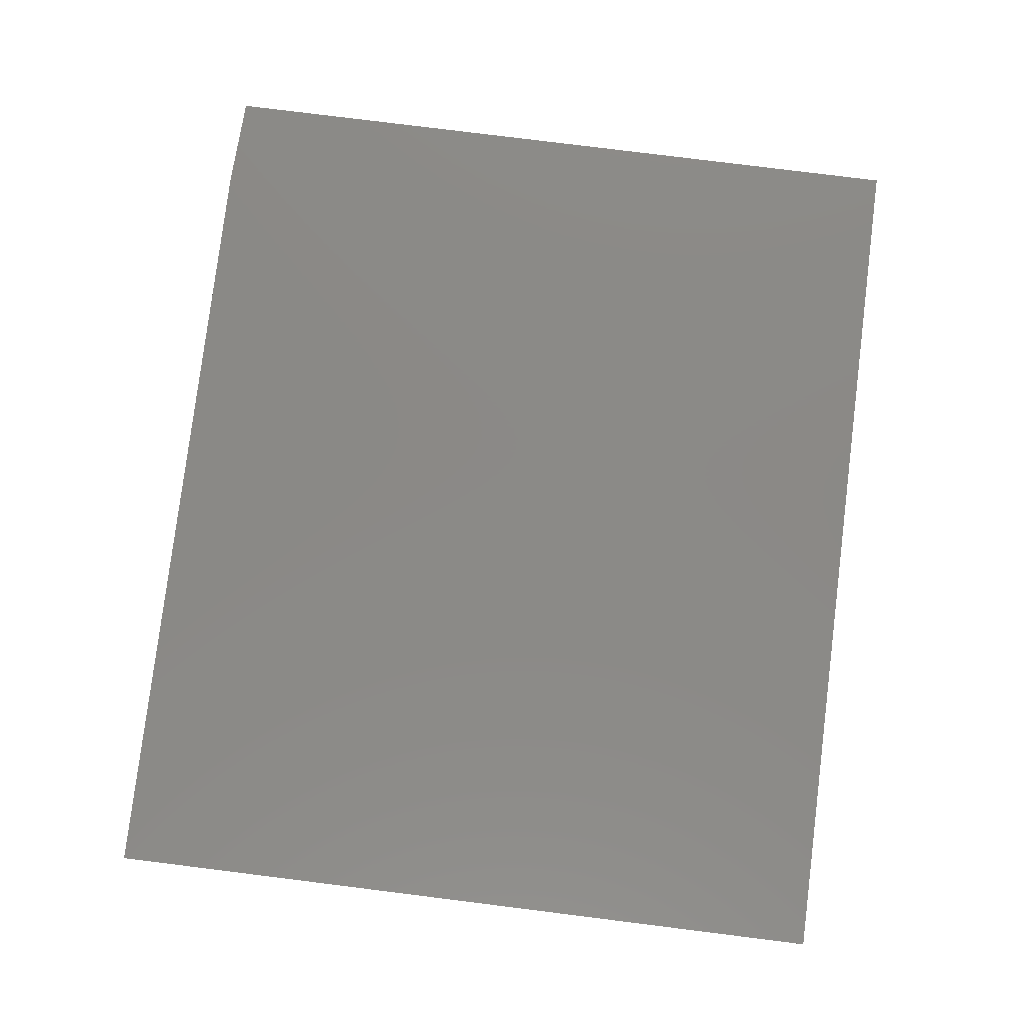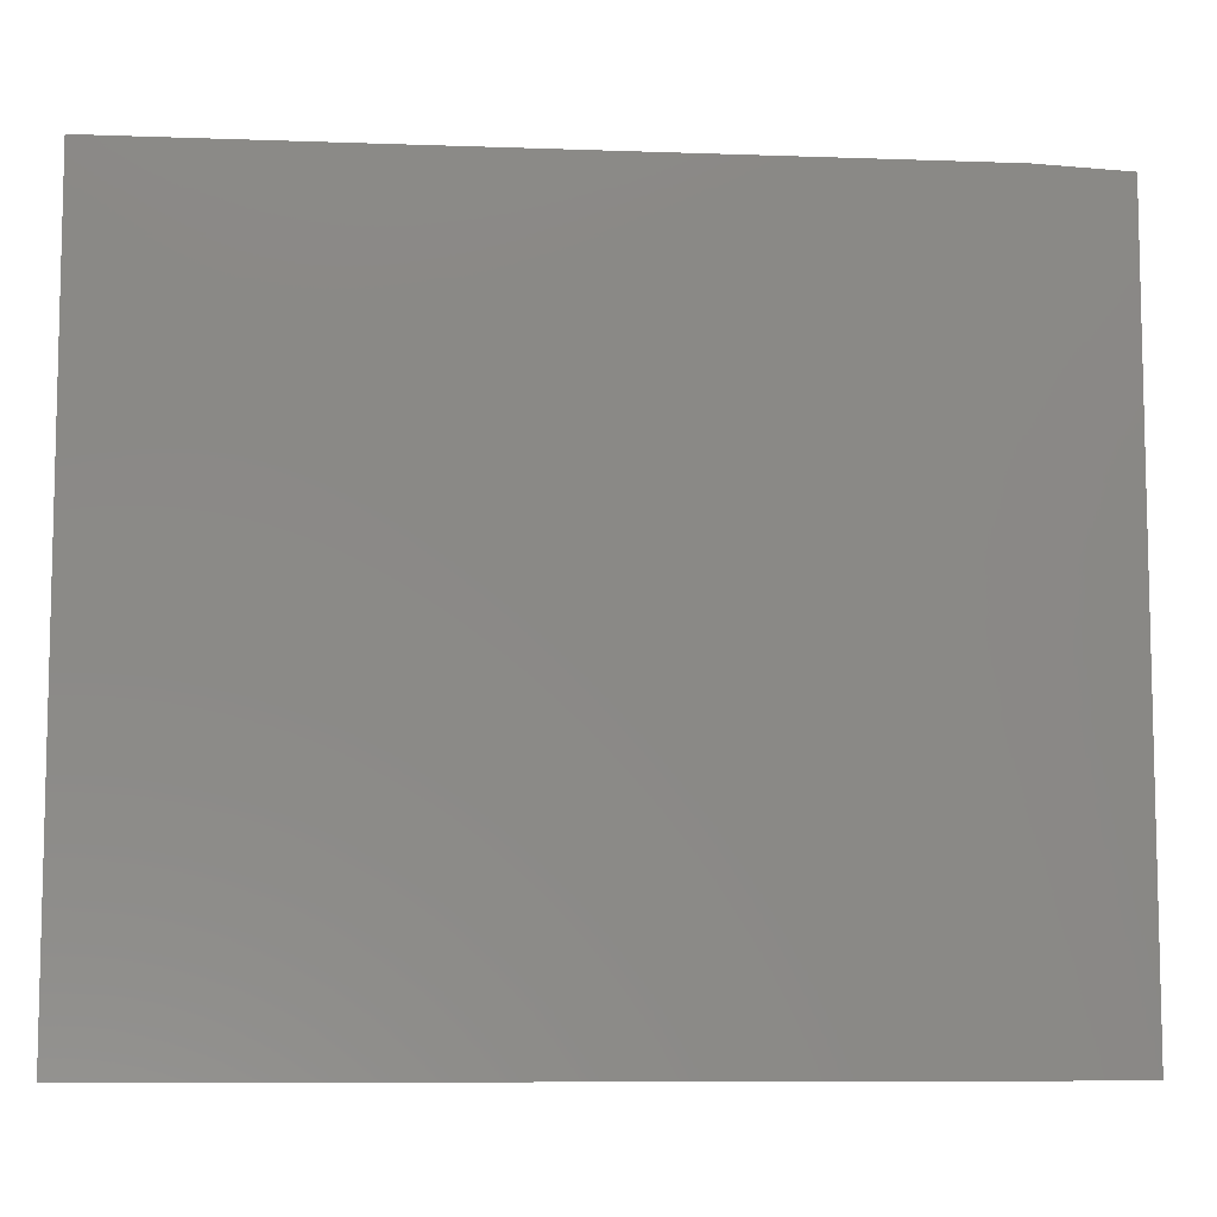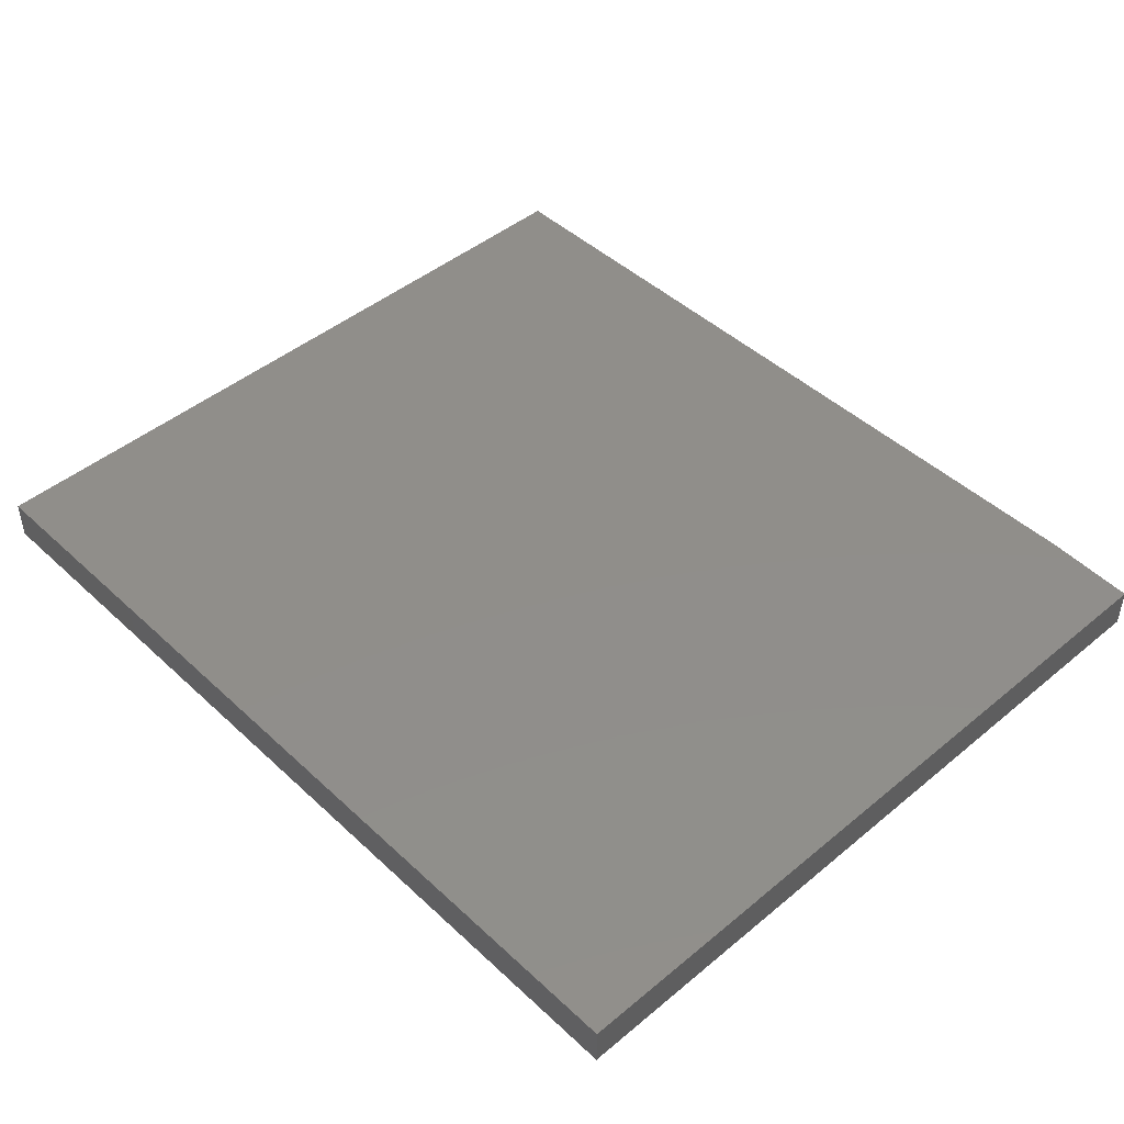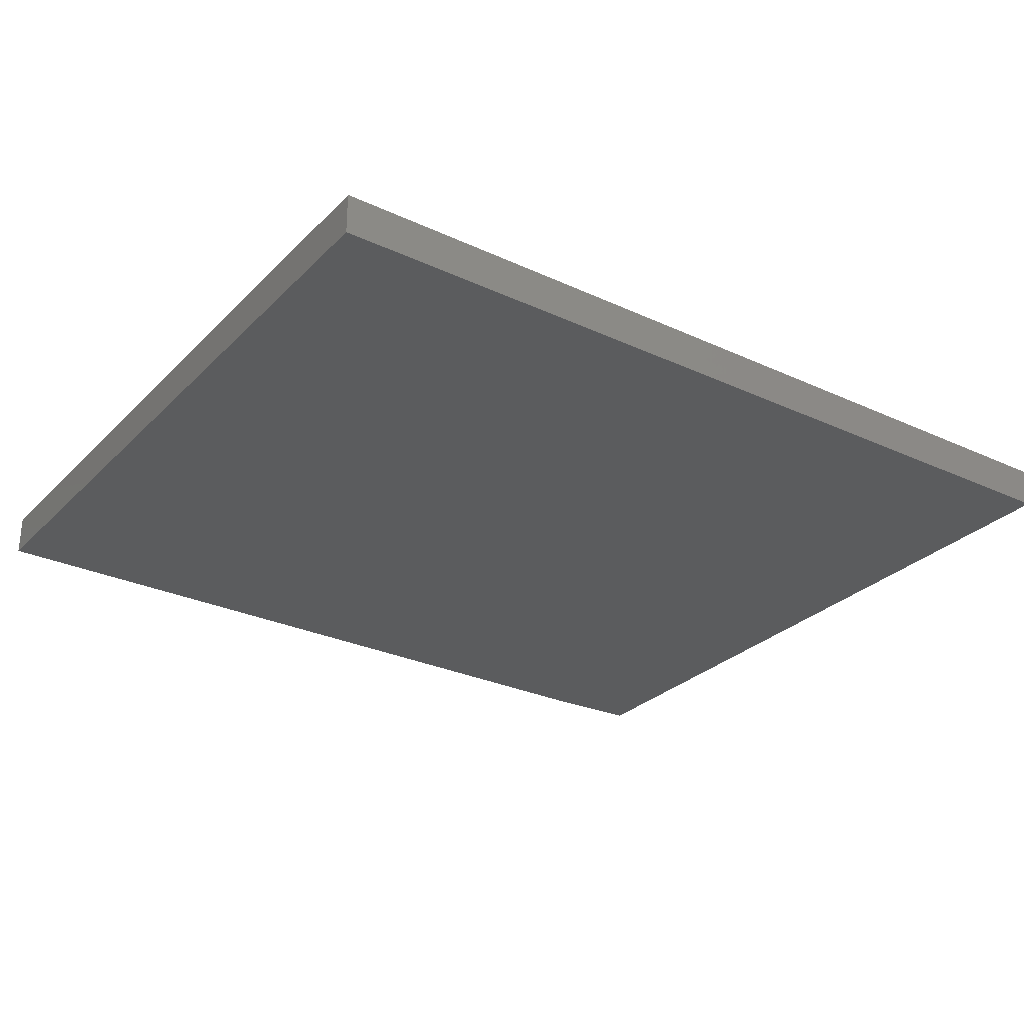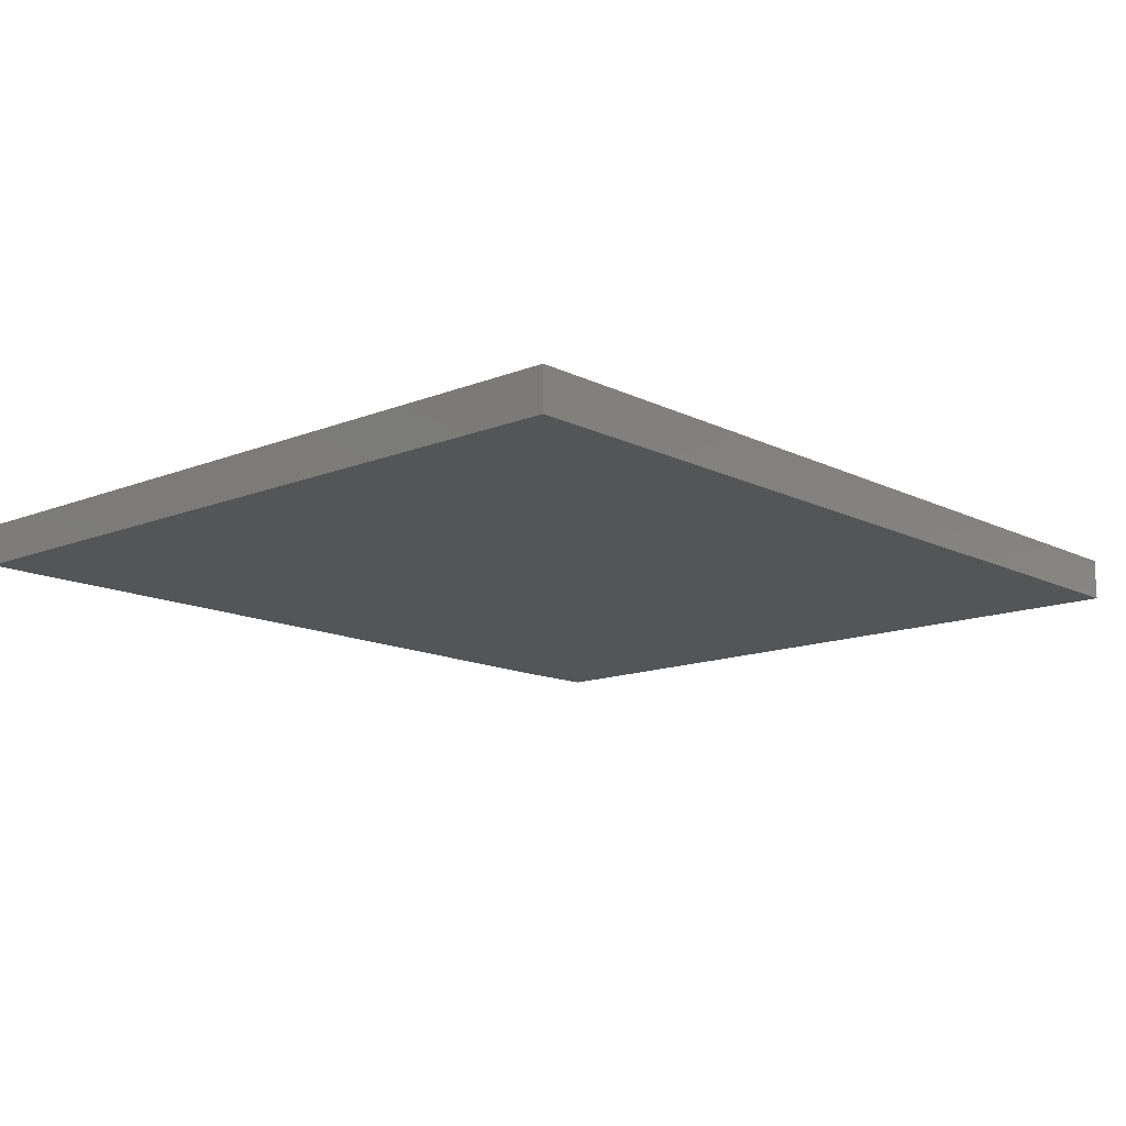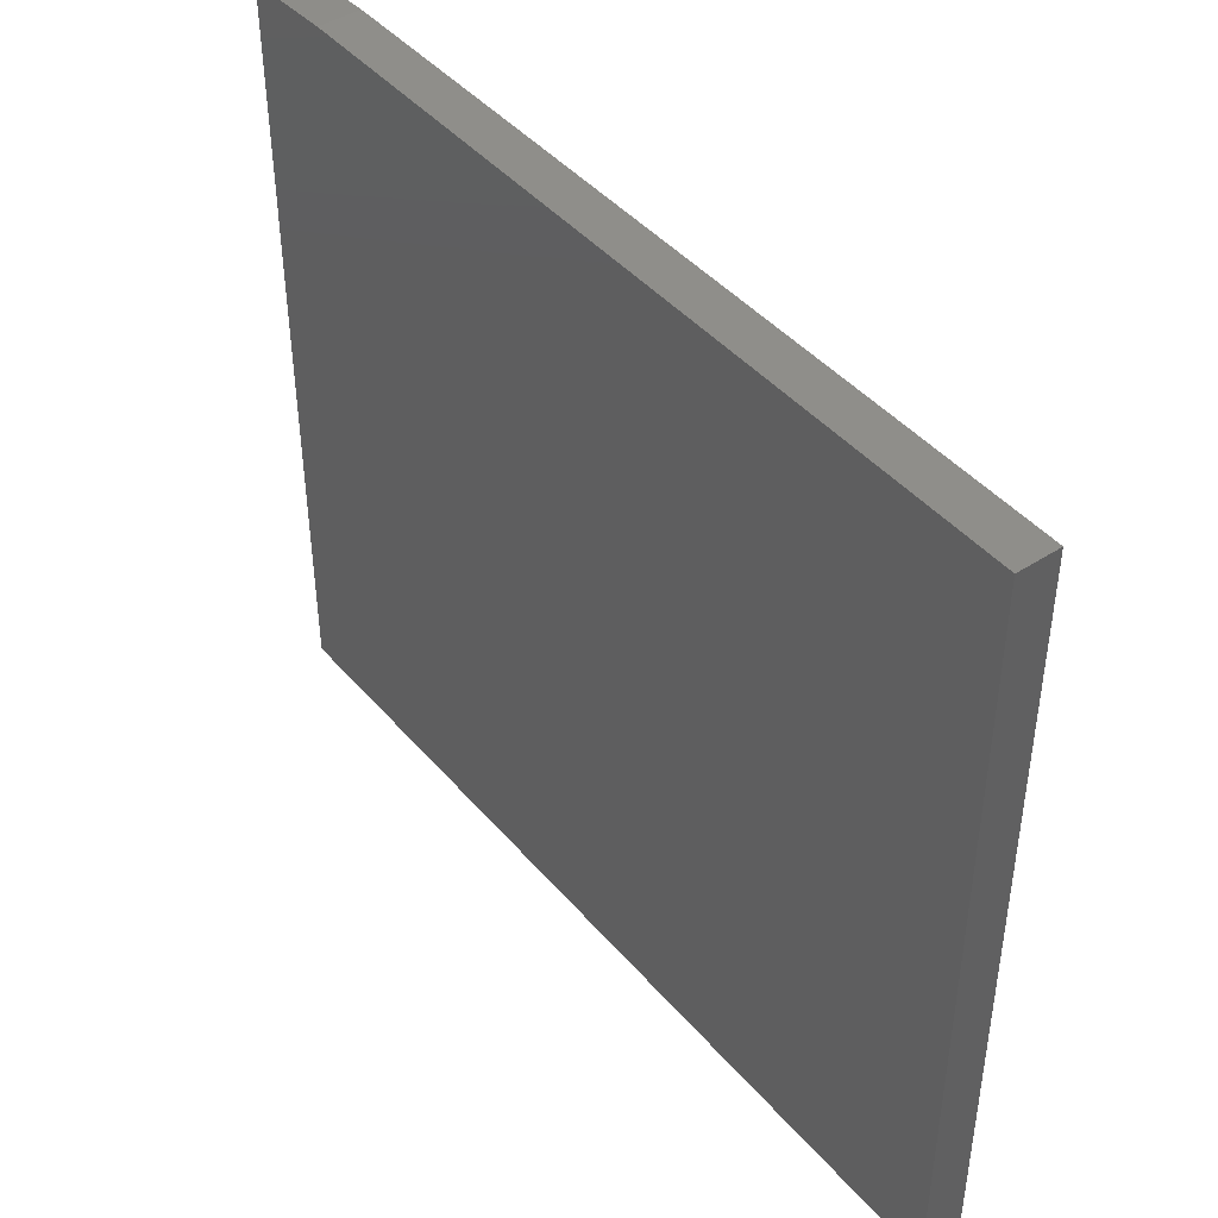
<metadata>
{"format":"stl","ext":"stl","renderer":"f3d","projection":"perspective","resolution":1024,"background":"white","views":[{"elev":79.9,"azim":97.1,"up":"+Y"},{"elev":-8.4,"azim":174.4,"up":"+Z"},{"elev":46.0,"azim":-133.4,"up":"+Y"},{"elev":-28.5,"azim":145.2,"up":"+Y"},{"elev":-13.6,"azim":132.0,"up":"+Y"},{"elev":43.6,"azim":52.7,"up":"+Z"}]}
</metadata>
<code>
# stl→obj: 10 verts, 16 faces
v -0.75 -0.07031 -0.6406
v 0.75 -0.07031 -0.6406
v -0.75 -0.07031 0.6305
v 0.75 -0.07031 0.6383
v -0.5938 -0.07031 0.6383
v -0.5938 1.593e-16 0.6383
v 0.75 3.085e-16 0.6383
v -0.75 1.411e-16 0.6305
v 0.75 1.665e-16 -0.6406
v -0.75 0 -0.6406
f 1 2 3
f 3 2 4
f 3 4 5
f 6 7 8
f 8 7 9
f 8 9 10
f 3 8 1
f 1 8 10
f 4 7 5
f 5 7 6
f 3 5 8
f 8 5 6
f 2 9 4
f 4 9 7
f 1 10 2
f 2 10 9

</code>
